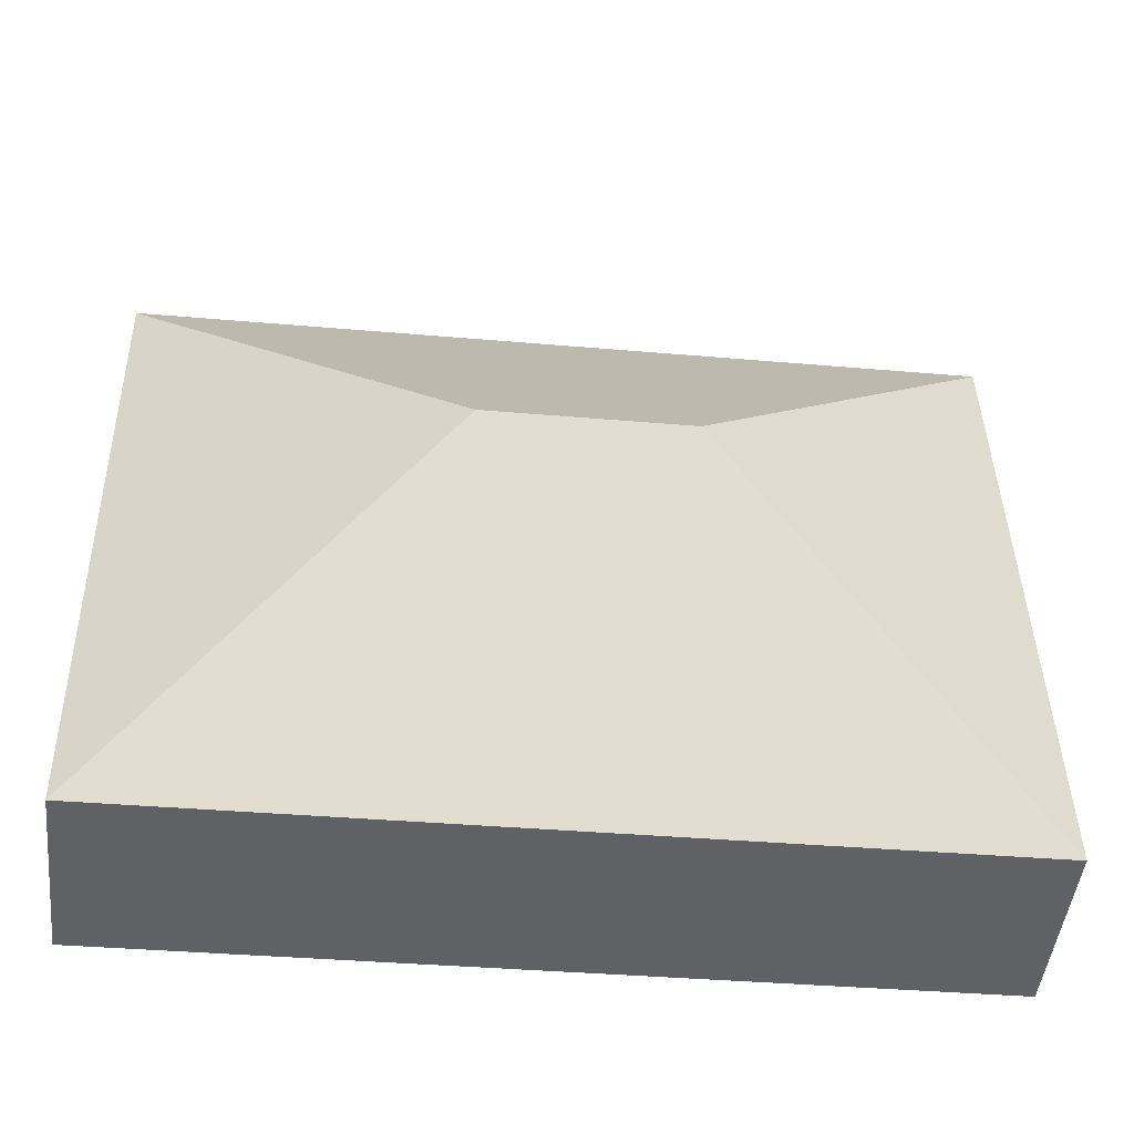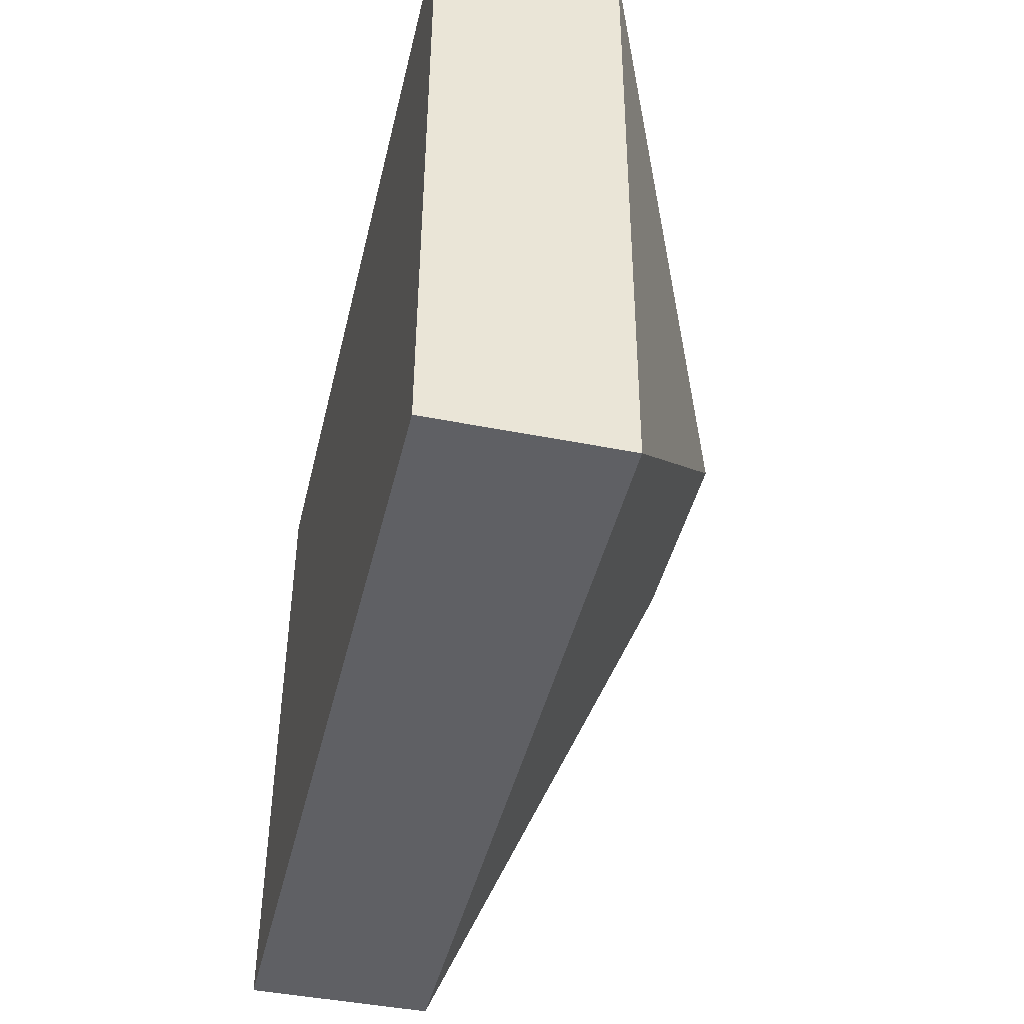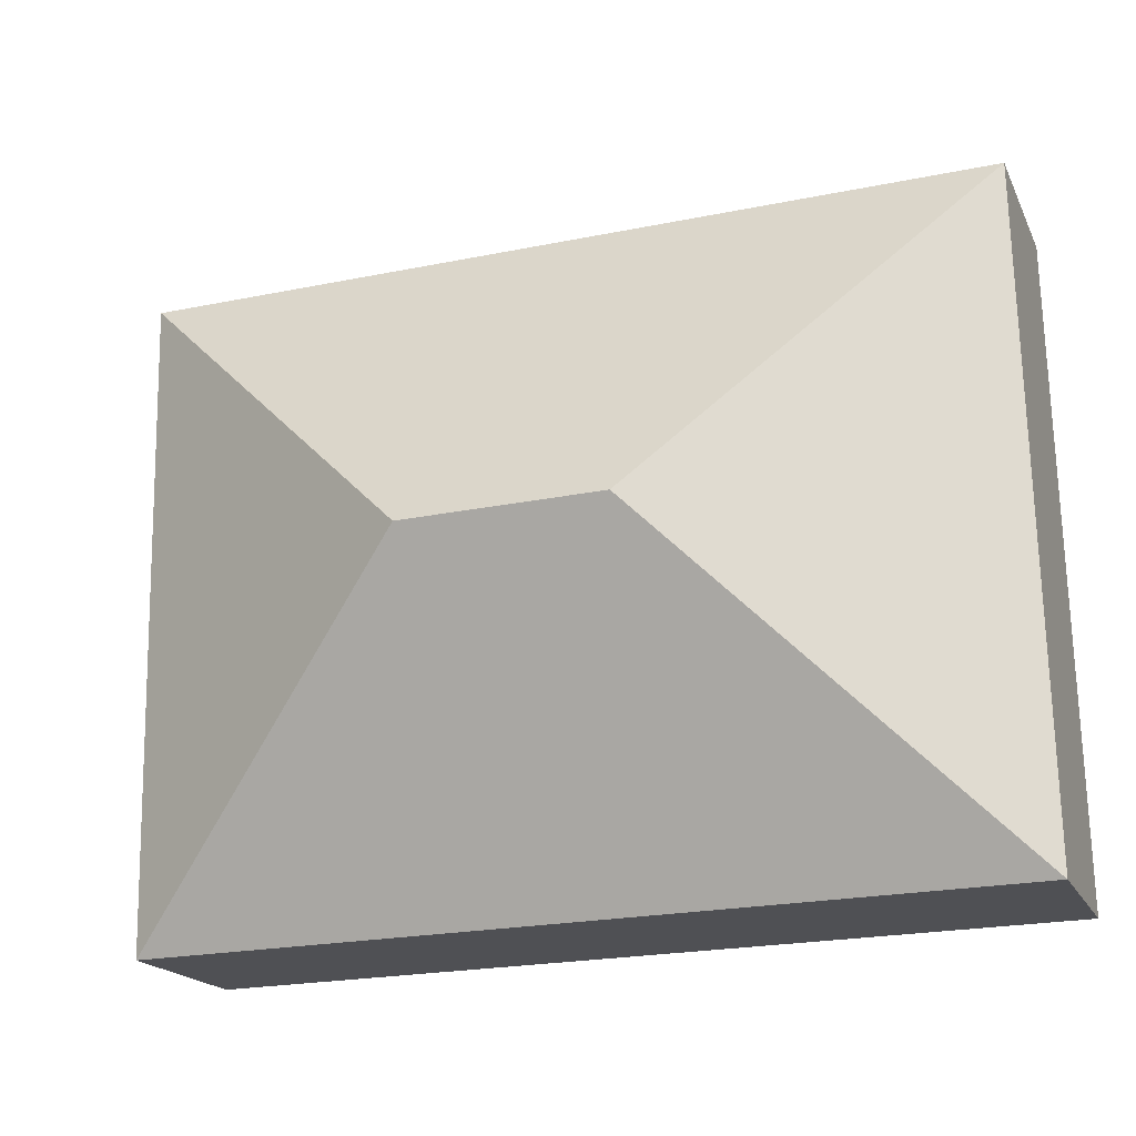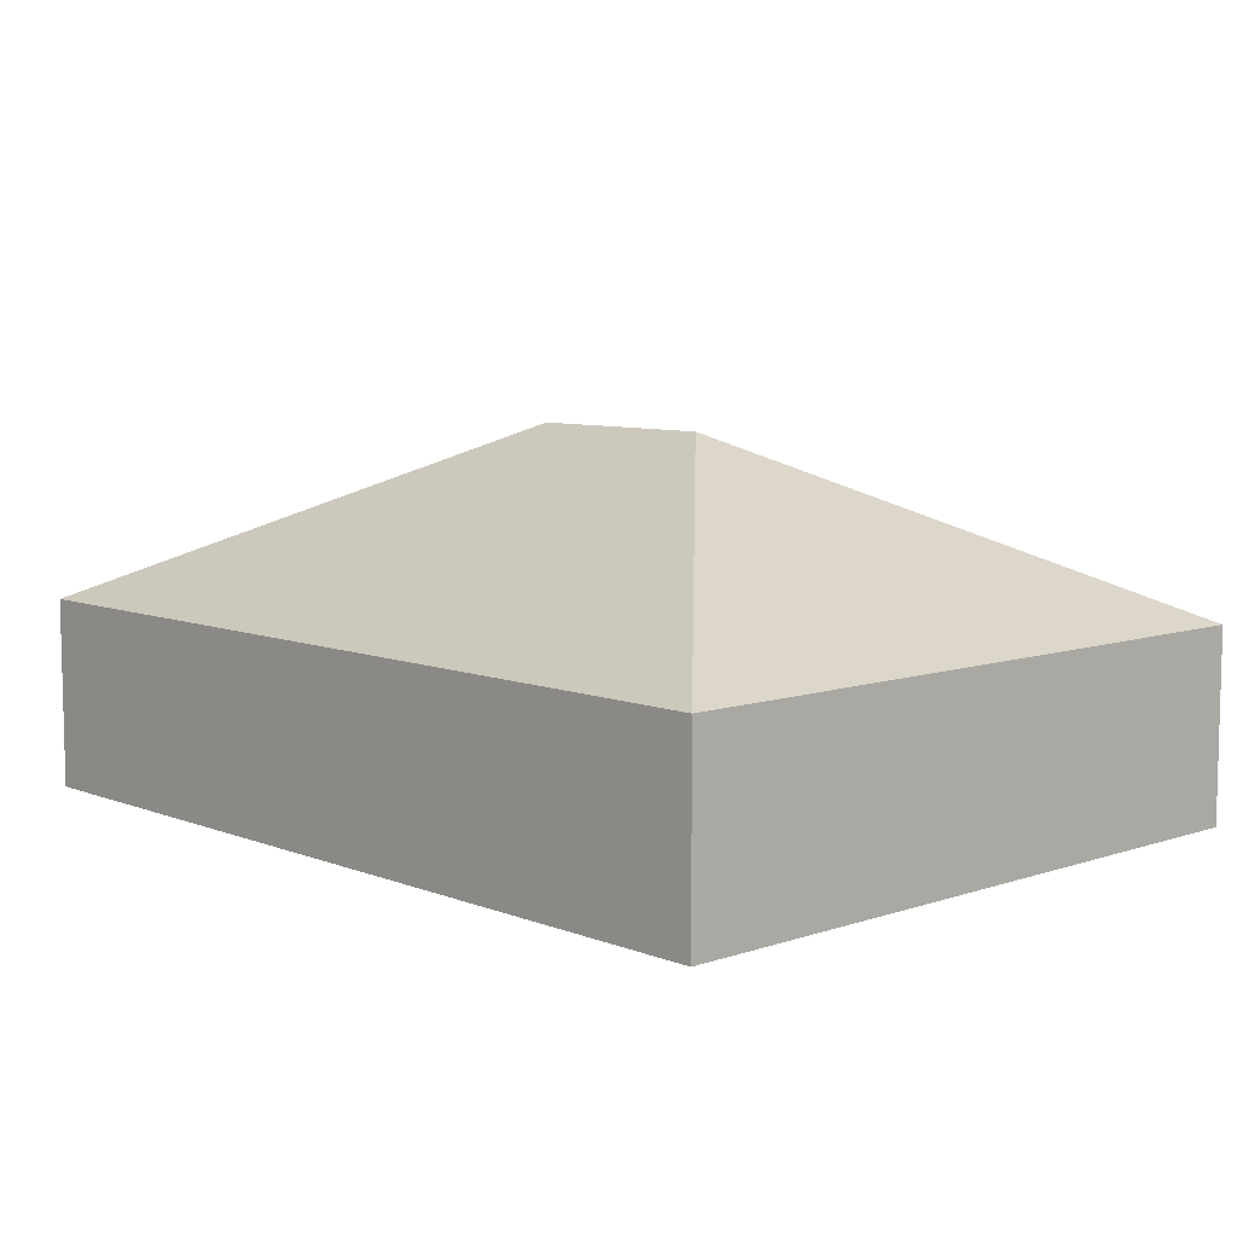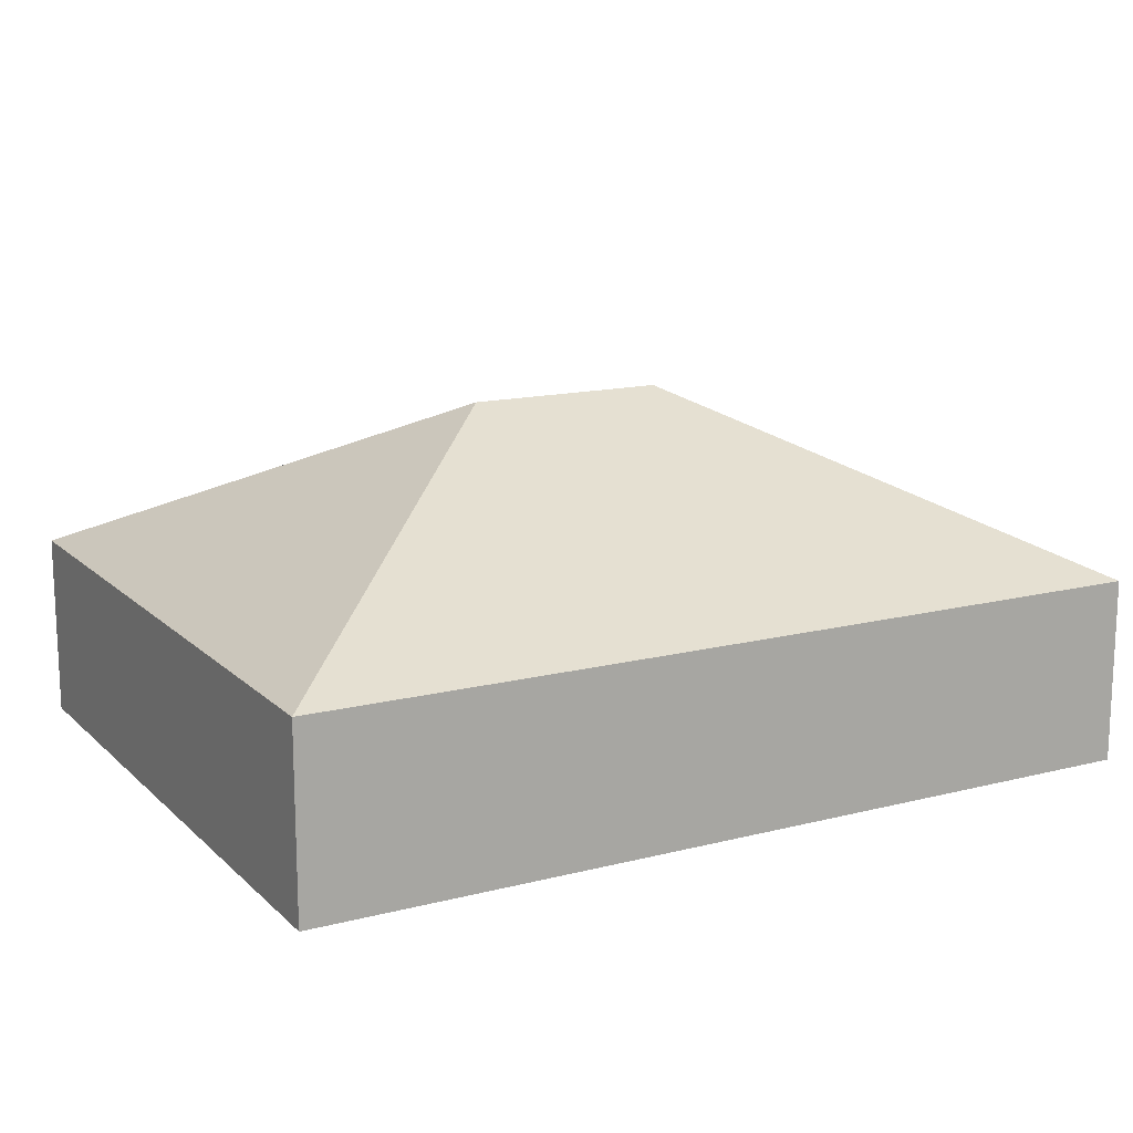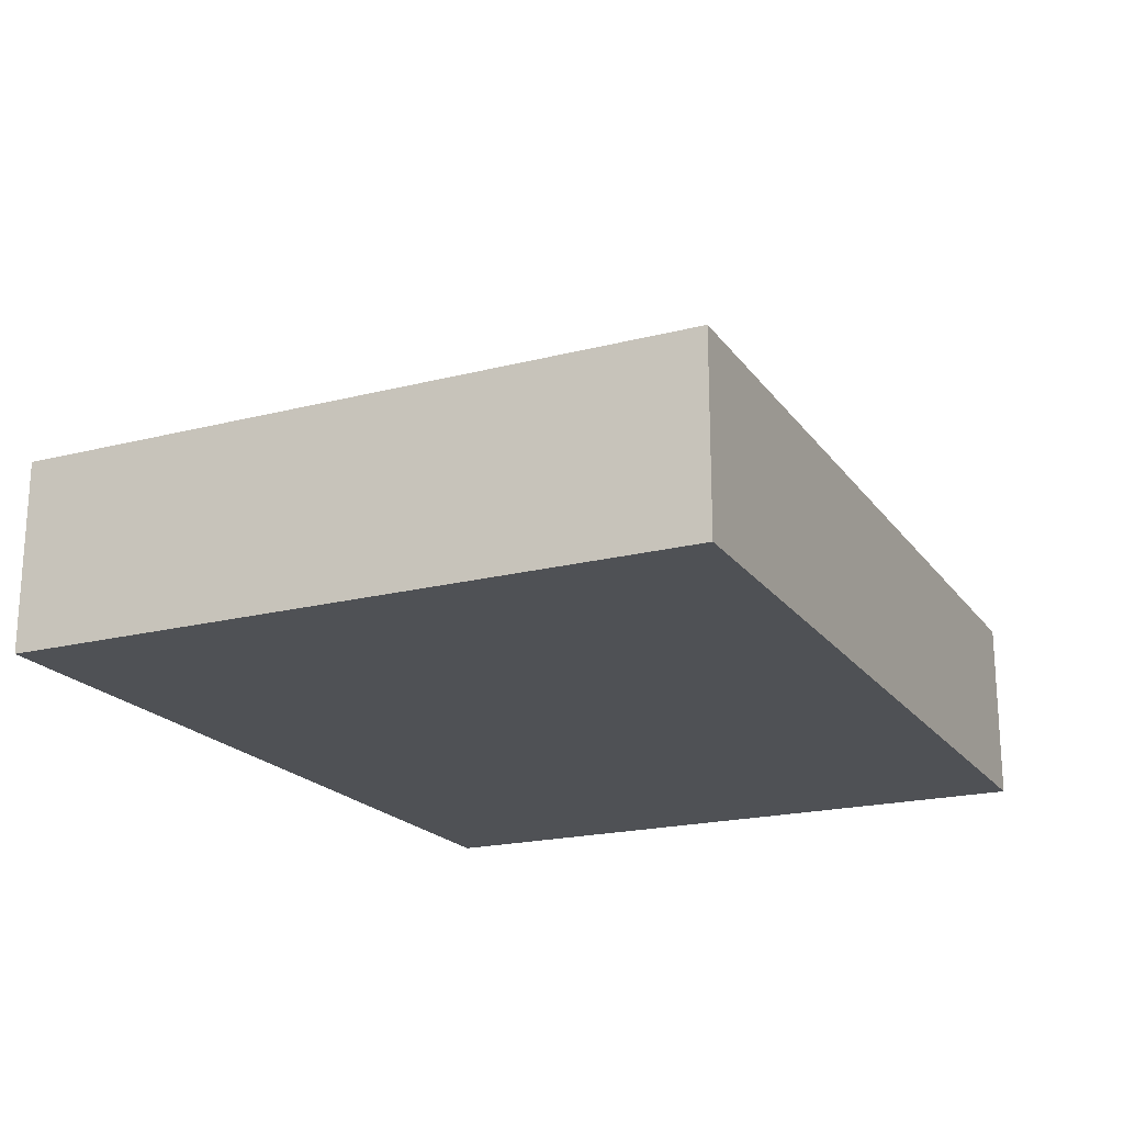
<metadata>
{"format":"obj","ext":"obj","renderer":"f3d","projection":"perspective","resolution":1024,"background":"white","views":[{"elev":-48.0,"azim":173.7,"up":"+Z"},{"elev":-44.5,"azim":77.0,"up":"+Z"},{"elev":-18.8,"azim":-160.6,"up":"+Z"},{"elev":7.8,"azim":-131.8,"up":"+Y"},{"elev":14.6,"azim":152.3,"up":"+Y"},{"elev":-20.0,"azim":-63.5,"up":"+Y"}]}
</metadata>
<code>
v  8.668 5.701 5.159
v  0.224 2.958 10.68
v  14.12 2.958 10.38
v  5.45 5.701 5.226
v  0 2.958 1.811e-16
v  13.89 2.958 -0.291
v  0 0 0
v  0.224 -6.537e-16 10.68
v  14.12 -6.359e-16 10.38
v  13.89 1.782e-17 -0.291
g defaultobject
f 1 2 3
f 2 1 4
f 4 5 2
f 1 3 6
f 4 6 5
f 6 4 1
f 7 2 5
f 2 7 8
f 8 3 2
f 3 8 9
f 9 6 3
f 6 9 10
f 10 5 6
f 5 10 7
f 10 8 7
f 8 10 9

</code>
